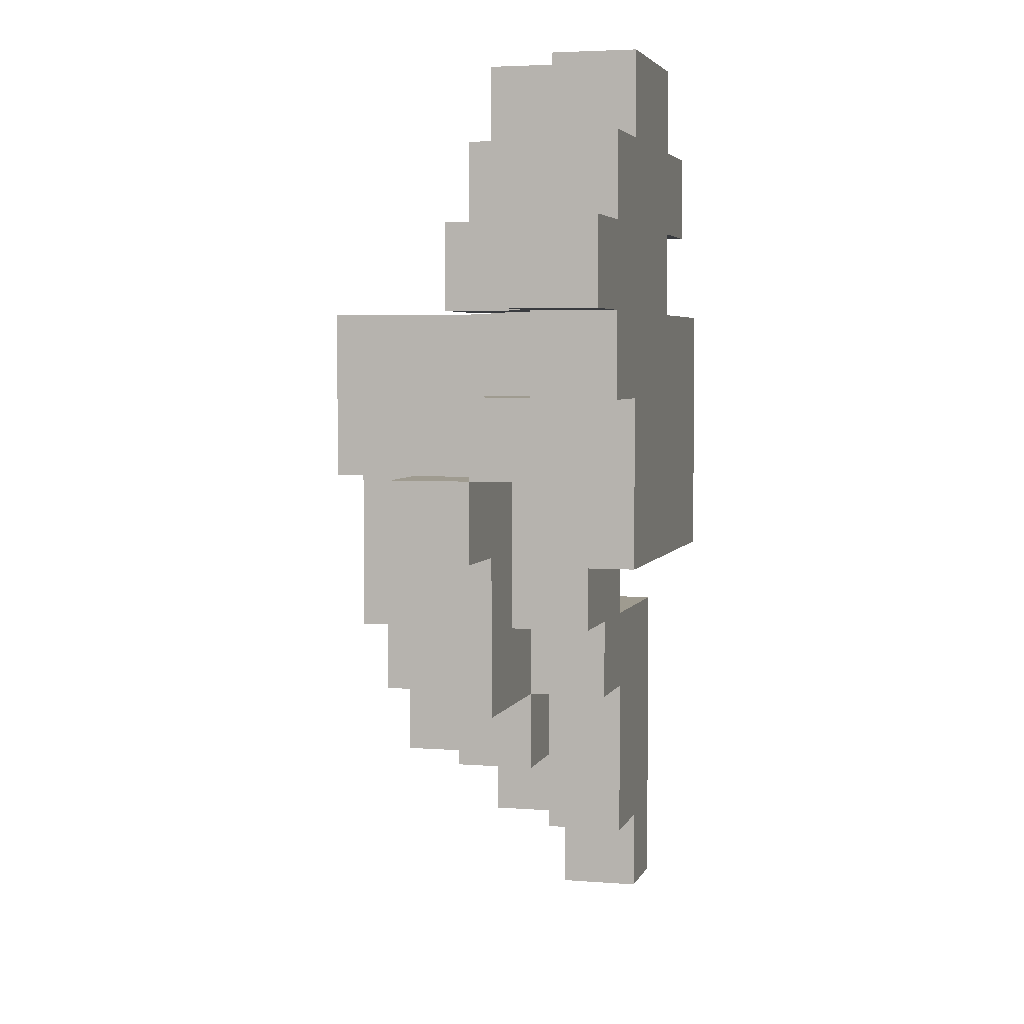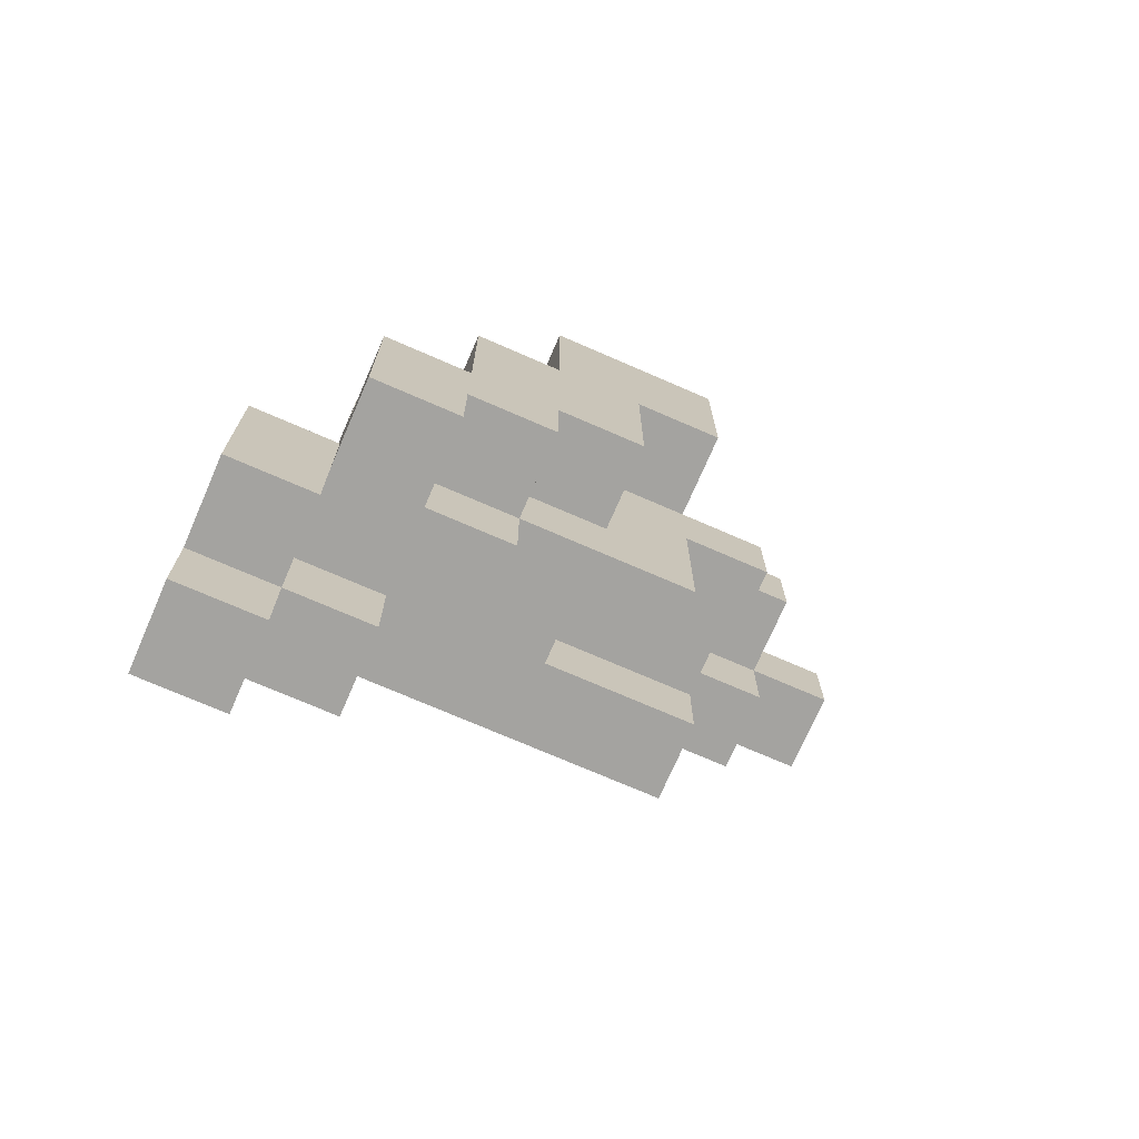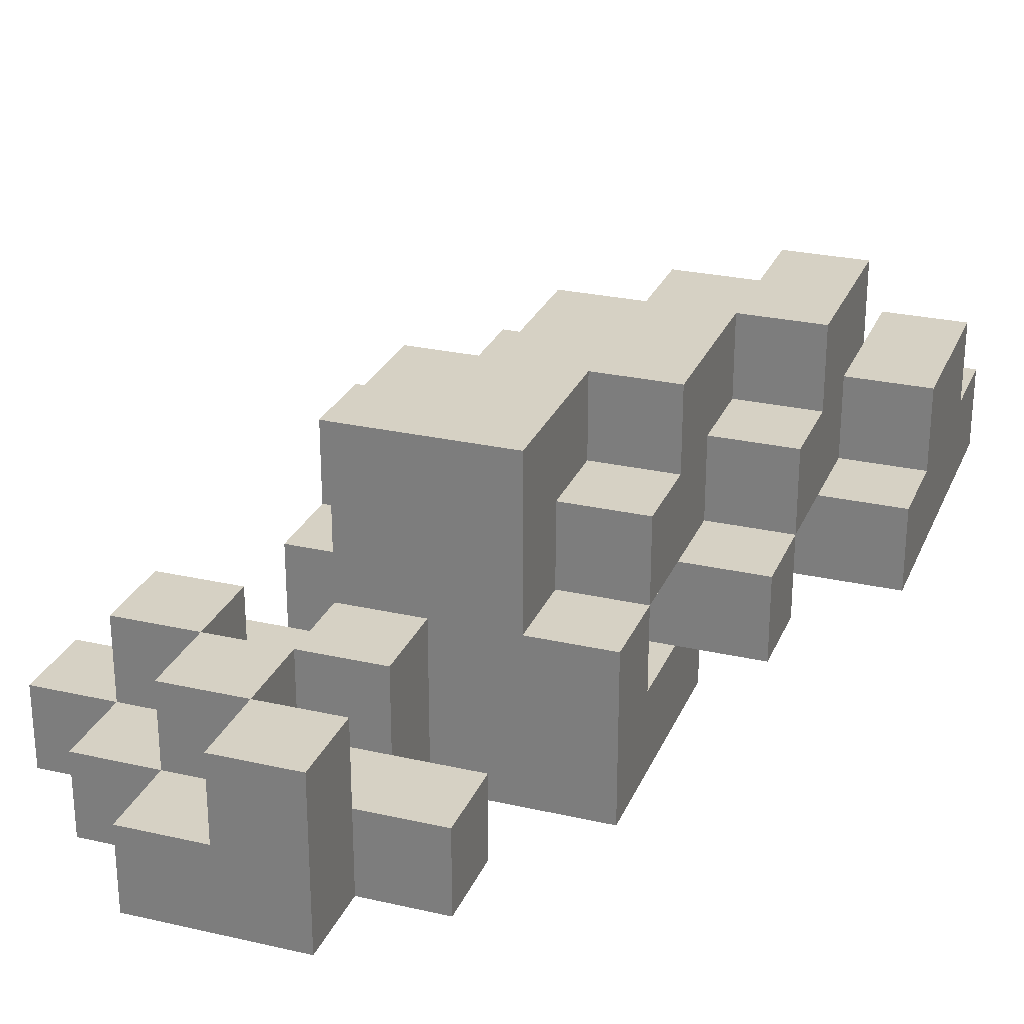
<metadata>
{"format":"obj","ext":"obj","renderer":"f3d","projection":"perspective","resolution":1024,"background":"white","views":[{"elev":4.1,"azim":104.7,"up":"+Y"},{"elev":-73.0,"azim":-23.5,"up":"+Y"},{"elev":26.7,"azim":-160.4,"up":"+Z"}]}
</metadata>
<code>
o
v -2.235e-08 0 -0.3
v -2.235e-08 0 -0.4
v -2.235e-08 0.1 -0.2
v -2.235e-08 0.1 -0.3
v -2.235e-08 0.1 -0.4
v -2.235e-08 0.3 -0.2
v -2.235e-08 0.3 -0.3
v -2.235e-08 0.4 -0.3
v -2.235e-08 0.4 -0.4
v 0.1 0.2 -0.1
v 0.1 0.2 -0.2
v 0.1 0.3 -0.2
v 0.1 0.3 -0.3
v 0.1 0.4 -0.1
v 0.1 0.4 -0.2
v 0.1 0.4 -0.3
v 0.1 0.5 -0.2
v 0.1 0.5 -0.3
v 0.1 0.5 -0.4
v 0.1 0.6 -0.3
v 0.1 0.6 -0.4
v 0.2 0.4 -0.1
v 0.2 0.4 -0.2
v 0.2 0.4 -0.3
v 0.2 0.4 -0.4
v 0.2 0.5 -0.2
v 0.2 0.5 -0.3
v 0.2 0.5 -0.4
v 0.2 0.5 -0.5
v 0.2 0.6 -0.1
v 0.2 0.6 -0.2
v 0.2 0.6 -0.3
v 0.2 0.6 -0.4
v 0.2 0.7 -0.2
v 0.2 0.7 -0.3
v 0.2 0.7 -0.4
v 0.2 0.8 -0.3
v 0.2 0.8 -0.5
v 0.3 0.6 -0.1
v 0.3 0.6 -0.2
v 0.3 0.6 -0.3
v 0.3 0.6 -0.4
v 0.3 0.7 -0.1
v 0.3 0.7 -0.2
v 0.3 0.7 -0.3
v 0.3 0.7 -0.4
v 0.3 0.8 -0.1
v 0.3 0.8 -0.3
v 0.3 0.9 -0.4
v 0.3 0.9 -0.5
v 0.3 1 -0.4
v 0.3 1 -0.5
v 0.4 0.8 -0.3
v 0.4 0.8 -0.4
v 0.4 0.8 -0.5
v 0.4 0.9 -0.3
v 0.4 0.9 -0.4
v 0.4 0.9 -0.5
v 0.4 1 -0.3
v 0.4 1 -0.4
v 0.4 1 -0.5
v 0.4 1.1 -0.3
v 0.4 1.1 -0.5
v 0.5 0.9 -0.3
v 0.5 0.9 -0.4
v 0.5 1 -0.3
v 0.5 1 -0.4
v 0.6 0.8 -0.3
v 0.6 0.8 -0.4
v 0.6 0.9 -0.3
v 0.6 0.9 -0.4
v 0.1 0 -0.3
v 0.1 0 -0.4
v 0.1 0.1 -0.2
v 0.1 0.1 -0.3
v 0.1 0.1 -0.4
v 0.1 0.2 -0.2
v 0.1 0.2 -0.3
v 0.2 0.1 -0.3
v 0.2 0.1 -0.4
v 0.2 0.2 -0.1
v 0.2 0.2 -0.2
v 0.2 0.2 -0.3
v 0.2 0.2 -0.4
v 0.2 0.3 -0.1
v 0.2 0.3 -0.2
v 0.2 0.3 -0.3
v 0.2 0.3 -0.4
v 0.3 0.2 -0.2
v 0.3 0.2 -0.3
v 0.3 0.3 -0.1
v 0.3 0.3 -0.2
v 0.3 0.3 -0.3
v 0.3 0.3 -0.4
v 0.3 0.4 -0.1
v 0.3 0.4 -0.2
v 0.3 0.4 -0.3
v 0.3 0.4 -0.4
v 0.4 0.4 -0.1
v 0.4 0.4 -0.2
v 0.4 0.4 -0.3
v 0.4 0.4 -0.4
v 0.4 0.5 -0.1
v 0.4 0.5 -0.2
v 0.4 0.5 -0.3
v 0.4 0.5 -0.4
v 0.4 0.6 -0.1
v 0.4 0.6 -0.2
v 0.4 0.6 -0.3
v 0.4 0.6 -0.4
v 0.5 0.3 -0.2
v 0.5 0.3 -0.3
v 0.5 0.5 -0.2
v 0.5 0.5 -0.3
v 0.5 0.6 -0.1
v 0.5 0.6 -0.2
v 0.5 0.6 -0.3
v 0.5 0.7 -0.1
v 0.5 0.7 -0.2
v 0.5 0.7 -0.3
v 0.5 0.7 -0.4
v 0.5 0.8 -0.1
v 0.5 0.8 -0.3
v 0.5 0.8 -0.4
v 0.5 0.9 -0.3
v 0.5 0.9 -0.4
v 0.5 1 -0.3
v 0.5 1 -0.4
v 0.5 1.1 -0.3
v 0.5 1.1 -0.4
v 0.6 0.5 -0.2
v 0.6 0.5 -0.3
v 0.6 0.5 -0.4
v 0.6 0.5 -0.5
v 0.6 0.6 -0.2
v 0.6 0.6 -0.3
v 0.6 0.6 -0.4
v 0.6 0.7 -0.3
v 0.6 0.7 -0.4
v 0.6 0.7 -0.5
v 0.6 0.9 -0.3
v 0.6 0.9 -0.4
v 0.6 1 -0.3
v 0.6 1 -0.4
v 0.6 1 -0.5
v 0.6 1.1 -0.4
v 0.6 1.1 -0.5
v 0.7 0.7 -0.4
v 0.7 0.7 -0.5
v 0.7 0.8 -0.3
v 0.7 0.8 -0.4
v 0.7 0.8 -0.5
v 0.7 0.9 -0.3
v 0.7 0.9 -0.4
v 0.7 0.9 -0.5
v 0.7 1 -0.4
v 0.7 1 -0.5
v 0.8 0.8 -0.4
v 0.8 0.8 -0.5
v 0.8 0.9 -0.4
v 0.8 0.9 -0.5
v 0.1 0.2 -0.1
v 0.1 0.4 -0.1
v 0.2 0.2 -0.1
v 0.2 0.3 -0.1
v 0.2 0.4 -0.1
v 0.2 0.6 -0.1
v 0.3 0.3 -0.1
v 0.3 0.4 -0.1
v 0.3 0.5 -0.1
v 0.3 0.6 -0.1
v 0.3 0.7 -0.1
v 0.3 0.8 -0.1
v 0.4 0.4 -0.1
v 0.4 0.5 -0.1
v 0.4 0.6 -0.1
v 0.5 0.6 -0.1
v 0.5 0.7 -0.1
v 0.5 0.8 -0.1
v -2.235e-08 0.1 -0.2
v -2.235e-08 0.3 -0.2
v 0.1 0.1 -0.2
v 0.1 0.2 -0.2
v 0.1 0.3 -0.2
v 0.1 0.4 -0.2
v 0.1 0.5 -0.2
v 0.2 0.2 -0.2
v 0.2 0.3 -0.2
v 0.2 0.4 -0.2
v 0.2 0.5 -0.2
v 0.2 0.6 -0.2
v 0.2 0.7 -0.2
v 0.3 0.2 -0.2
v 0.3 0.3 -0.2
v 0.3 0.4 -0.2
v 0.3 0.6 -0.2
v 0.3 0.7 -0.2
v 0.4 0.4 -0.2
v 0.4 0.5 -0.2
v 0.4 0.6 -0.2
v 0.5 0.3 -0.2
v 0.5 0.5 -0.2
v 0.5 0.6 -0.2
v 0.6 0.5 -0.2
v 0.6 0.6 -0.2
v -2.235e-08 0 -0.3
v -2.235e-08 0.1 -0.3
v -2.235e-08 0.3 -0.3
v -2.235e-08 0.4 -0.3
v 0.1 0 -0.3
v 0.1 0.1 -0.3
v 0.1 0.2 -0.3
v 0.1 0.3 -0.3
v 0.1 0.4 -0.3
v 0.1 0.5 -0.3
v 0.1 0.6 -0.3
v 0.2 0.1 -0.3
v 0.2 0.2 -0.3
v 0.2 0.5 -0.3
v 0.2 0.6 -0.3
v 0.2 0.7 -0.3
v 0.2 0.8 -0.3
v 0.3 0.7 -0.3
v 0.3 0.8 -0.3
v 0.4 0.8 -0.3
v 0.4 0.9 -0.3
v 0.4 1 -0.3
v 0.4 1.1 -0.3
v 0.5 0.6 -0.3
v 0.5 0.7 -0.3
v 0.5 0.8 -0.3
v 0.5 0.9 -0.3
v 0.5 1 -0.3
v 0.5 1.1 -0.3
v 0.6 0.6 -0.3
v 0.6 0.7 -0.3
v 0.6 0.8 -0.3
v 0.6 0.9 -0.3
v 0.6 1 -0.3
v 0.7 0.8 -0.3
v 0.7 0.9 -0.3
v 0.2 0.6 -0.4
v 0.2 0.7 -0.4
v 0.3 0.6 -0.4
v 0.3 0.7 -0.4
v 0.3 0.9 -0.4
v 0.3 1 -0.4
v 0.4 0.5 -0.4
v 0.4 0.6 -0.4
v 0.4 0.9 -0.4
v 0.4 1 -0.4
v 0.5 0.7 -0.4
v 0.5 0.8 -0.4
v 0.5 0.9 -0.4
v 0.5 1 -0.4
v 0.5 1.1 -0.4
v 0.6 0.5 -0.4
v 0.6 0.6 -0.4
v 0.6 0.7 -0.4
v 0.6 0.8 -0.4
v 0.6 0.9 -0.4
v 0.6 1 -0.4
v 0.6 1.1 -0.4
v 0.7 0.7 -0.4
v 0.7 0.8 -0.4
v 0.7 0.9 -0.4
v 0.7 1 -0.4
v 0.8 0.8 -0.4
v 0.8 0.9 -0.4
v 0.1 0.4 -0.3
v 0.1 0.5 -0.3
v 0.2 0.2 -0.3
v 0.2 0.3 -0.3
v 0.2 0.4 -0.3
v 0.2 0.5 -0.3
v 0.2 0.6 -0.3
v 0.2 0.7 -0.3
v 0.3 0.2 -0.3
v 0.3 0.3 -0.3
v 0.3 0.4 -0.3
v 0.3 0.6 -0.3
v 0.3 0.7 -0.3
v 0.4 0.4 -0.3
v 0.4 0.5 -0.3
v 0.4 0.6 -0.3
v 0.5 0.3 -0.3
v 0.5 0.5 -0.3
v 0.6 0.5 -0.3
v 0.6 0.6 -0.3
v -2.235e-08 0 -0.4
v -2.235e-08 0.1 -0.4
v -2.235e-08 0.4 -0.4
v 0.1 0 -0.4
v 0.1 0.1 -0.4
v 0.1 0.2 -0.4
v 0.1 0.5 -0.4
v 0.1 0.6 -0.4
v 0.2 0.1 -0.4
v 0.2 0.2 -0.4
v 0.2 0.3 -0.4
v 0.2 0.4 -0.4
v 0.2 0.5 -0.4
v 0.2 0.6 -0.4
v 0.3 0.3 -0.4
v 0.3 0.4 -0.4
v 0.4 0.4 -0.4
v 0.4 0.5 -0.4
v 0.2 0.5 -0.5
v 0.2 0.8 -0.5
v 0.3 0.9 -0.5
v 0.3 1 -0.5
v 0.4 0.8 -0.5
v 0.4 0.9 -0.5
v 0.4 1 -0.5
v 0.4 1.1 -0.5
v 0.5 0.7 -0.5
v 0.5 0.8 -0.5
v 0.5 0.9 -0.5
v 0.6 0.5 -0.5
v 0.6 0.7 -0.5
v 0.6 0.8 -0.5
v 0.6 1 -0.5
v 0.6 1.1 -0.5
v 0.7 0.7 -0.5
v 0.7 0.8 -0.5
v 0.7 0.9 -0.5
v 0.7 1 -0.5
v 0.8 0.8 -0.5
v 0.8 0.9 -0.5
v -2.235e-08 0 -0.3
v 0.1 0 -0.3
v -2.235e-08 0 -0.4
v 0.1 0 -0.4
v -2.235e-08 0.1 -0.2
v 0.1 0.1 -0.2
v -2.235e-08 0.1 -0.3
v 0.1 0.1 -0.3
v 0.2 0.1 -0.3
v 0.1 0.1 -0.4
v 0.2 0.1 -0.4
v 0.1 0.2 -0.1
v 0.2 0.2 -0.1
v 0.1 0.2 -0.2
v 0.2 0.2 -0.2
v 0.3 0.2 -0.2
v 0.1 0.2 -0.3
v 0.2 0.2 -0.3
v 0.3 0.2 -0.3
v 0.2 0.3 -0.1
v 0.3 0.3 -0.1
v 0.2 0.3 -0.2
v 0.3 0.3 -0.2
v 0.5 0.3 -0.2
v 0.2 0.3 -0.3
v 0.3 0.3 -0.3
v 0.5 0.3 -0.3
v 0.2 0.3 -0.4
v 0.3 0.3 -0.4
v 0.3 0.4 -0.1
v 0.4 0.4 -0.1
v 0.3 0.4 -0.2
v 0.4 0.4 -0.2
v 0.3 0.4 -0.3
v 0.4 0.4 -0.3
v 0.3 0.4 -0.4
v 0.4 0.4 -0.4
v 0.5 0.5 -0.2
v 0.6 0.5 -0.2
v 0.1 0.5 -0.3
v 0.2 0.5 -0.3
v 0.5 0.5 -0.3
v 0.6 0.5 -0.3
v 0.1 0.5 -0.4
v 0.2 0.5 -0.4
v 0.4 0.5 -0.4
v 0.6 0.5 -0.4
v 0.2 0.5 -0.5
v 0.6 0.5 -0.5
v 0.4 0.6 -0.1
v 0.5 0.6 -0.1
v 0.4 0.6 -0.2
v 0.5 0.6 -0.2
v 0.4 0.6 -0.3
v 0.6 0.6 -0.3
v 0.4 0.6 -0.4
v 0.6 0.6 -0.4
v 0.2 0.7 -0.3
v 0.3 0.7 -0.3
v 0.2 0.7 -0.4
v 0.3 0.7 -0.4
v 0.6 0.7 -0.4
v 0.7 0.7 -0.4
v 0.6 0.7 -0.5
v 0.7 0.7 -0.5
v 0.6 0.8 -0.3
v 0.7 0.8 -0.3
v 0.6 0.8 -0.4
v 0.7 0.8 -0.4
v 0.8 0.8 -0.4
v 0.7 0.8 -0.5
v 0.8 0.8 -0.5
v 0.5 0.9 -0.3
v 0.6 0.9 -0.3
v 0.3 0.9 -0.4
v 0.4 0.9 -0.4
v 0.5 0.9 -0.4
v 0.6 0.9 -0.4
v 0.3 0.9 -0.5
v 0.4 0.9 -0.5
v 0.4 1 -0.3
v 0.5 1 -0.3
v 0.4 1 -0.4
v 0.5 1 -0.4
v -2.235e-08 0.3 -0.2
v 0.1 0.3 -0.2
v -2.235e-08 0.3 -0.3
v 0.1 0.3 -0.3
v 0.1 0.4 -0.1
v 0.2 0.4 -0.1
v 0.1 0.4 -0.2
v 0.2 0.4 -0.2
v -2.235e-08 0.4 -0.3
v 0.1 0.4 -0.3
v 0.2 0.4 -0.3
v -2.235e-08 0.4 -0.4
v 0.2 0.4 -0.4
v 0.1 0.5 -0.2
v 0.2 0.5 -0.2
v 0.1 0.5 -0.3
v 0.2 0.5 -0.3
v 0.2 0.6 -0.1
v 0.3 0.6 -0.1
v 0.2 0.6 -0.2
v 0.3 0.6 -0.2
v 0.5 0.6 -0.2
v 0.6 0.6 -0.2
v 0.1 0.6 -0.3
v 0.2 0.6 -0.3
v 0.3 0.6 -0.3
v 0.5 0.6 -0.3
v 0.6 0.6 -0.3
v 0.1 0.6 -0.4
v 0.2 0.6 -0.4
v 0.3 0.6 -0.4
v 0.2 0.7 -0.2
v 0.3 0.7 -0.2
v 0.2 0.7 -0.3
v 0.3 0.7 -0.3
v 0.5 0.7 -0.3
v 0.6 0.7 -0.3
v 0.5 0.7 -0.4
v 0.6 0.7 -0.4
v 0.3 0.8 -0.1
v 0.5 0.8 -0.1
v 0.2 0.8 -0.3
v 0.3 0.8 -0.3
v 0.4 0.8 -0.3
v 0.5 0.8 -0.3
v 0.4 0.8 -0.4
v 0.2 0.8 -0.5
v 0.4 0.8 -0.5
v 0.4 0.9 -0.3
v 0.5 0.9 -0.3
v 0.6 0.9 -0.3
v 0.7 0.9 -0.3
v 0.4 0.9 -0.4
v 0.5 0.9 -0.4
v 0.6 0.9 -0.4
v 0.7 0.9 -0.4
v 0.8 0.9 -0.4
v 0.7 0.9 -0.5
v 0.8 0.9 -0.5
v 0.5 1 -0.3
v 0.6 1 -0.3
v 0.3 1 -0.4
v 0.4 1 -0.4
v 0.5 1 -0.4
v 0.6 1 -0.4
v 0.7 1 -0.4
v 0.3 1 -0.5
v 0.4 1 -0.5
v 0.6 1 -0.5
v 0.7 1 -0.5
v 0.4 1.1 -0.3
v 0.5 1.1 -0.3
v 0.5 1.1 -0.4
v 0.6 1.1 -0.4
v 0.4 1.1 -0.5
v 0.6 1.1 -0.5
f 4 2 1
f 5 2 4
f 6 4 3
f 6 5 4
f 7 5 6
f 8 5 7
f 9 5 8
f 12 11 10
f 14 12 10
f 14 13 12
f 15 13 14
f 16 13 15
f 17 16 15
f 18 16 17
f 20 19 18
f 21 19 20
f 26 23 22
f 27 25 24
f 28 25 27
f 30 26 22
f 30 27 26
f 31 27 30
f 32 27 31
f 33 29 28
f 34 32 31
f 35 32 34
f 36 29 33
f 37 36 35
f 38 29 36
f 38 36 37
f 43 40 39
f 44 40 43
f 45 42 41
f 46 42 45
f 47 44 43
f 47 45 44
f 48 45 47
f 51 50 49
f 52 50 51
f 56 54 53
f 57 55 54
f 57 54 56
f 58 55 57
f 62 60 59
f 62 61 60
f 63 61 62
f 66 65 64
f 67 65 66
f 70 69 68
f 71 69 70
f 72 73 75
f 75 73 76
f 74 75 77
f 77 75 78
f 79 80 83
f 83 80 84
f 81 82 85
f 85 82 86
f 83 84 87
f 87 84 88
f 89 90 92
f 92 90 93
f 91 92 95
f 95 92 96
f 93 94 97
f 97 94 98
f 99 100 103
f 103 100 104
f 101 102 105
f 105 102 106
f 103 104 107
f 107 104 108
f 105 106 109
f 109 106 110
f 111 112 113
f 113 112 114
f 115 116 118
f 116 117 119
f 118 116 119
f 119 117 120
f 119 120 122
f 120 121 122
f 118 119 122
f 122 121 123
f 123 121 124
f 123 124 125
f 125 124 126
f 127 128 129
f 129 128 130
f 131 132 135
f 135 132 136
f 133 134 137
f 136 137 138
f 137 134 139
f 138 137 139
f 139 134 140
f 141 142 143
f 143 142 144
f 144 145 146
f 146 145 147
f 148 149 151
f 151 149 152
f 150 151 153
f 153 151 154
f 154 155 156
f 156 155 157
f 158 159 160
f 160 159 161
f 164 163 162
f 165 163 164
f 166 163 165
f 168 166 165
f 169 167 166
f 169 166 168
f 170 167 169
f 171 167 170
f 174 170 169
f 175 171 170
f 175 170 174
f 176 172 171
f 176 171 175
f 177 172 176
f 178 173 172
f 178 172 177
f 179 173 178
f 182 181 180
f 183 181 182
f 184 181 183
f 189 186 185
f 190 186 189
f 193 188 187
f 194 188 193
f 196 192 191
f 197 192 196
f 198 195 194
f 201 198 194
f 201 199 198
f 202 200 199
f 202 199 201
f 203 200 202
f 204 203 202
f 205 203 204
f 210 207 206
f 211 207 210
f 213 209 208
f 214 209 213
f 217 212 211
f 218 212 217
f 219 216 215
f 220 216 219
f 223 222 221
f 224 222 223
f 231 226 225
f 232 226 231
f 233 228 227
f 234 228 233
f 235 230 229
f 236 230 235
f 238 233 232
f 239 233 238
f 240 238 237
f 241 238 240
f 244 243 242
f 245 243 244
f 250 247 246
f 251 247 250
f 254 251 250
f 255 251 254
f 257 249 248
f 258 249 257
f 259 253 252
f 260 254 253
f 260 253 259
f 261 254 260
f 262 256 255
f 263 256 262
f 264 260 259
f 265 260 264
f 266 262 261
f 267 262 266
f 268 266 265
f 269 266 268
f 270 271 274
f 274 271 275
f 272 273 278
f 278 273 279
f 276 277 281
f 281 277 282
f 279 280 283
f 279 283 286
f 283 284 286
f 284 285 287
f 286 284 287
f 287 285 288
f 288 285 289
f 290 291 293
f 291 292 294
f 293 291 294
f 294 292 295
f 294 295 298
f 295 292 299
f 298 295 299
f 299 292 300
f 300 292 301
f 296 297 302
f 302 297 303
f 300 301 304
f 301 302 304
f 304 302 305
f 305 302 306
f 306 302 307
f 308 309 312
f 310 311 313
f 313 311 314
f 308 312 316
f 312 313 316
f 316 313 317
f 314 315 318
f 317 313 318
f 313 314 318
f 308 316 319
f 316 317 320
f 319 316 320
f 317 318 321
f 320 317 321
f 318 315 322
f 321 318 322
f 322 315 323
f 320 321 324
f 321 322 324
f 324 322 325
f 325 322 326
f 326 322 327
f 325 326 328
f 328 326 329
f 332 331 330
f 333 331 332
f 336 335 334
f 337 335 336
f 339 338 337
f 340 338 339
f 343 342 341
f 344 342 343
f 346 344 343
f 347 345 344
f 347 344 346
f 348 345 347
f 351 350 349
f 352 350 351
f 355 353 352
f 356 353 355
f 357 355 354
f 358 355 357
f 361 360 359
f 362 360 361
f 365 364 363
f 366 364 365
f 371 368 367
f 372 368 371
f 373 370 369
f 374 370 373
f 377 376 375
f 377 375 374
f 378 376 377
f 381 380 379
f 382 380 381
f 385 384 383
f 386 384 385
f 389 388 387
f 390 388 389
f 393 392 391
f 394 392 393
f 397 396 395
f 398 396 397
f 400 399 398
f 401 399 400
f 406 403 402
f 407 403 406
f 408 405 404
f 409 405 408
f 412 411 410
f 413 411 412
f 414 415 416
f 416 415 417
f 418 419 420
f 420 419 421
f 422 423 425
f 423 424 425
f 425 424 426
f 427 428 429
f 429 428 430
f 431 432 433
f 433 432 434
f 435 436 440
f 440 436 441
f 438 439 442
f 437 438 442
f 442 439 443
f 443 439 444
f 445 446 447
f 447 446 448
f 449 450 451
f 451 450 452
f 453 454 456
f 456 454 457
f 457 454 458
f 455 456 459
f 456 457 459
f 455 459 460
f 460 459 461
f 462 463 466
f 466 463 467
f 464 465 468
f 468 465 469
f 469 470 471
f 471 470 472
f 473 474 477
f 477 474 478
f 475 476 480
f 480 476 481
f 478 479 482
f 482 479 483
f 484 485 486
f 484 486 488
f 486 487 488
f 488 487 489

</code>
